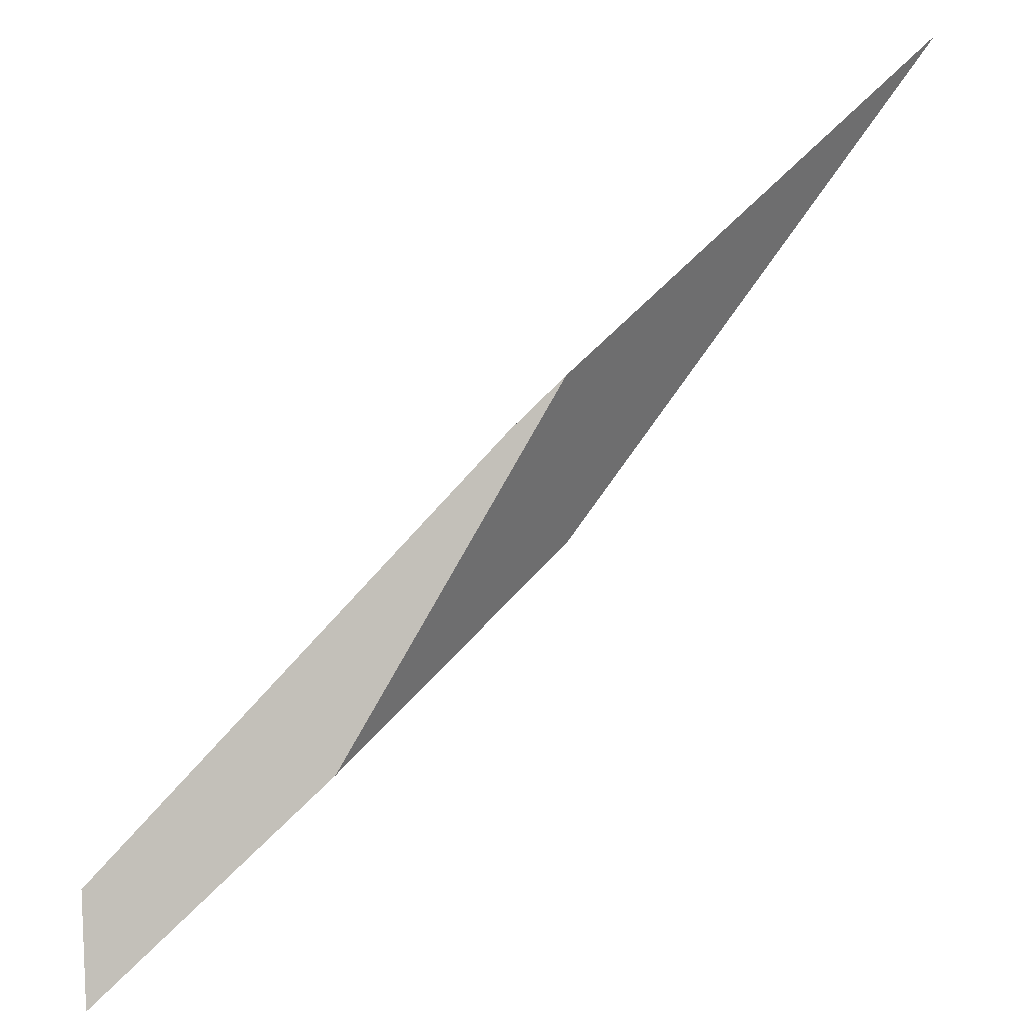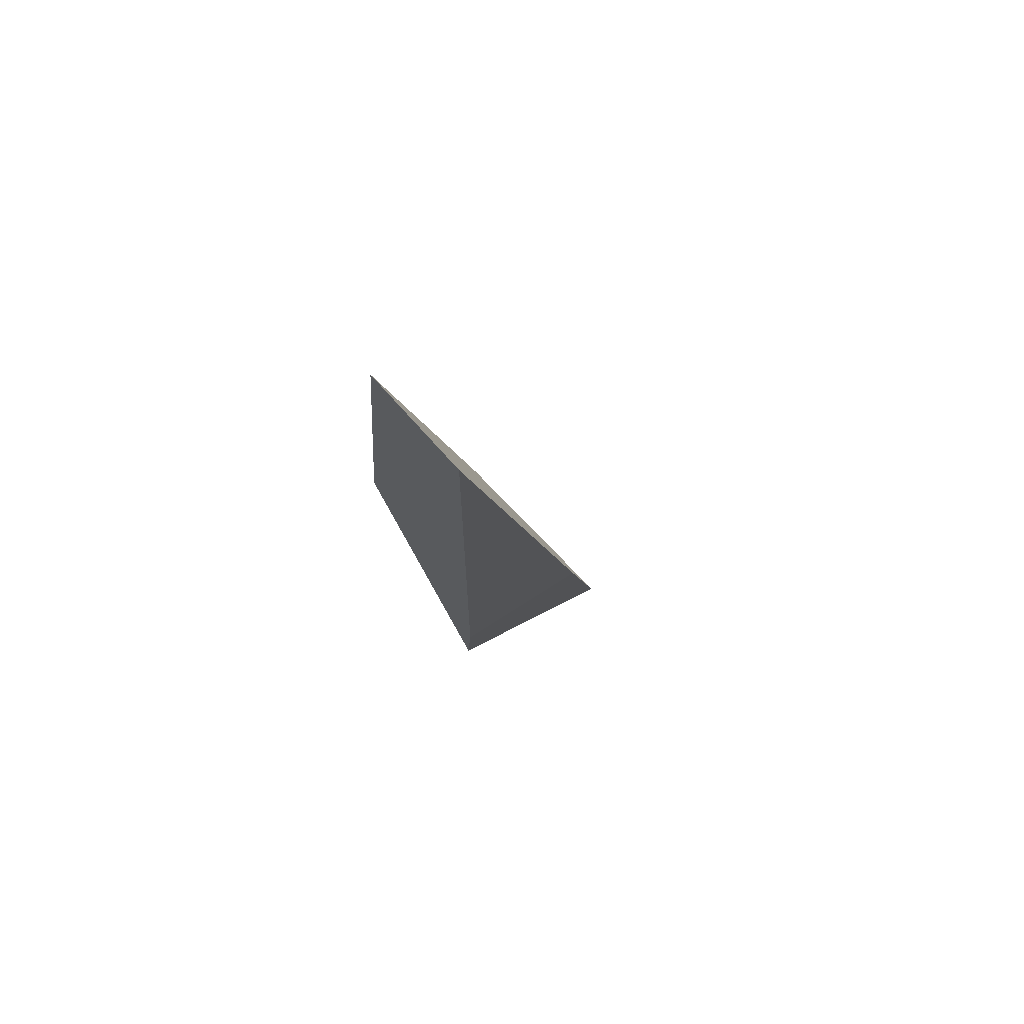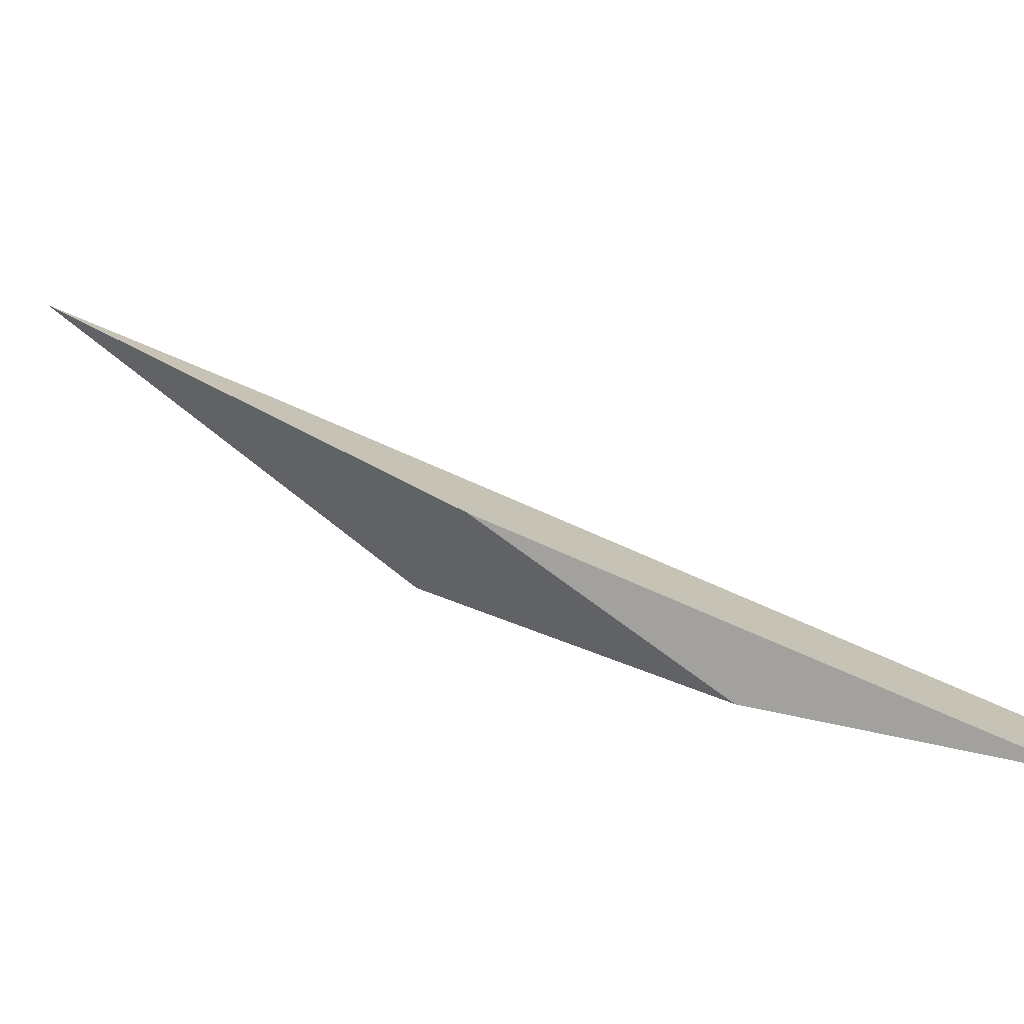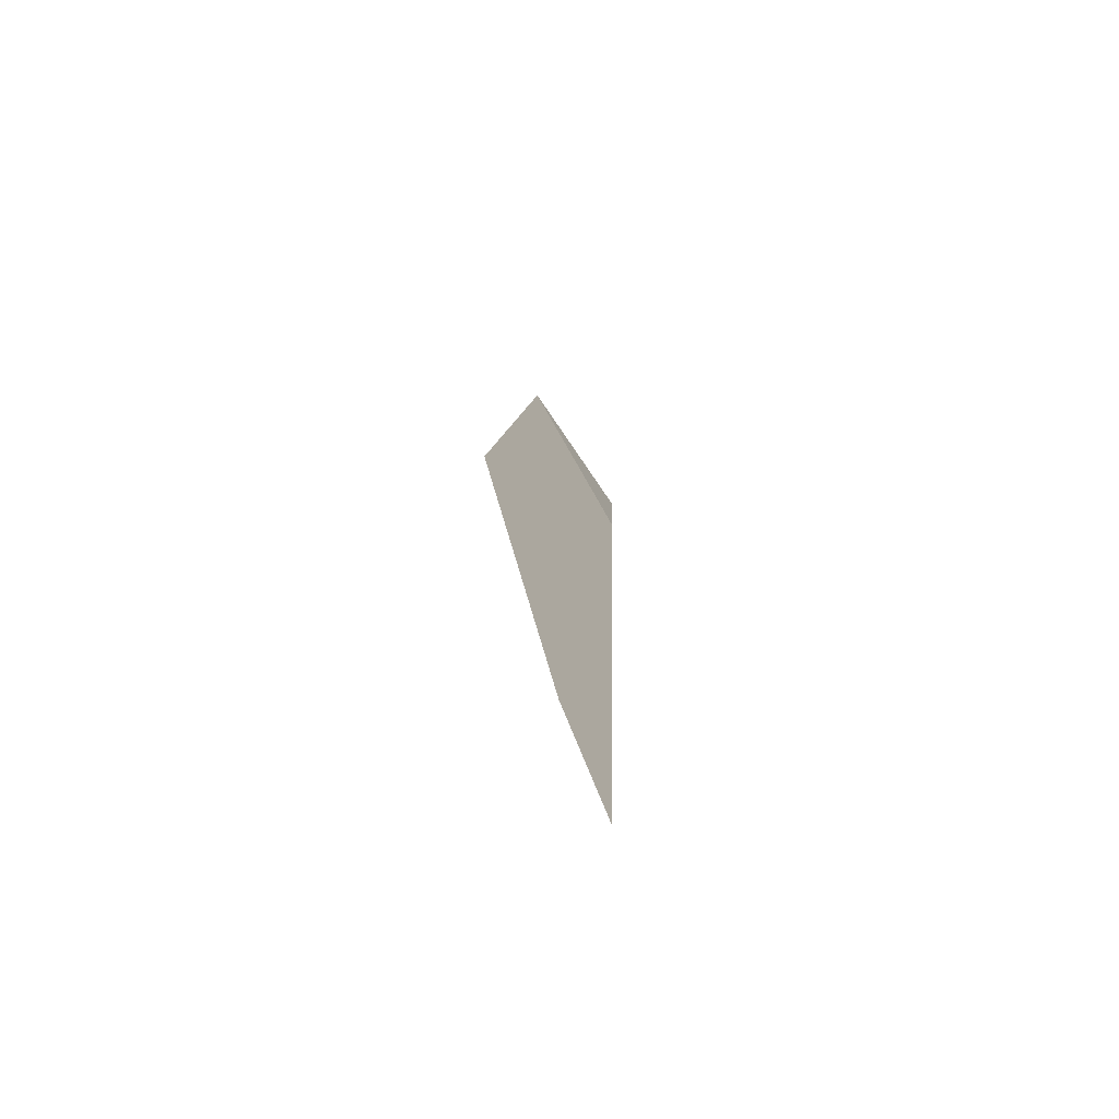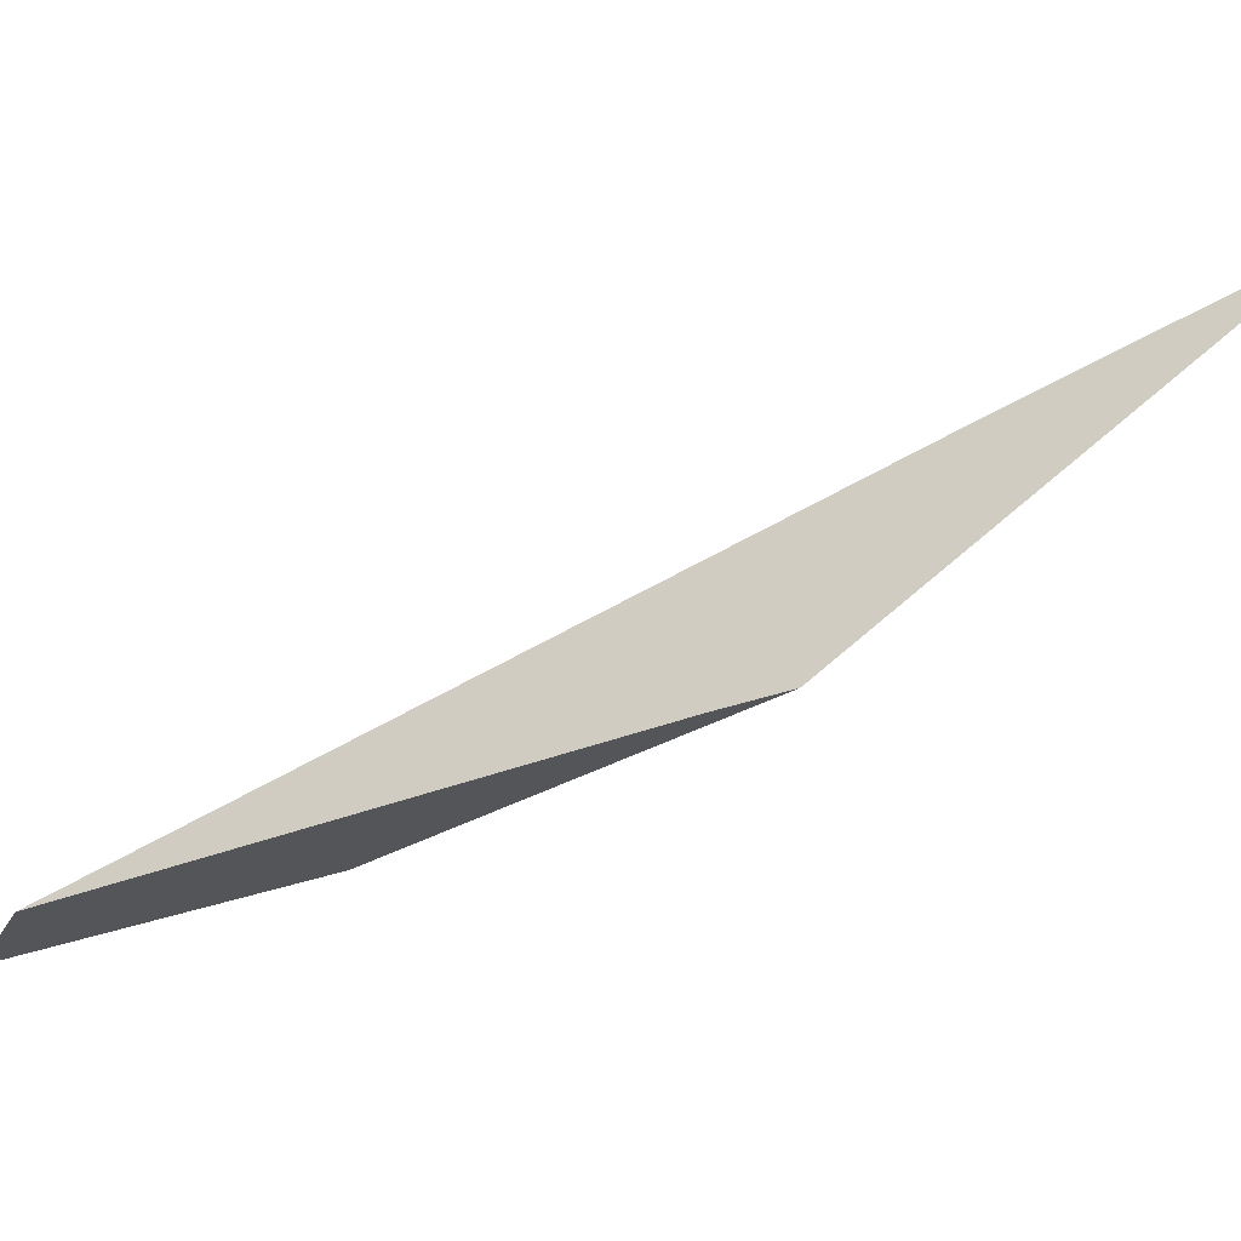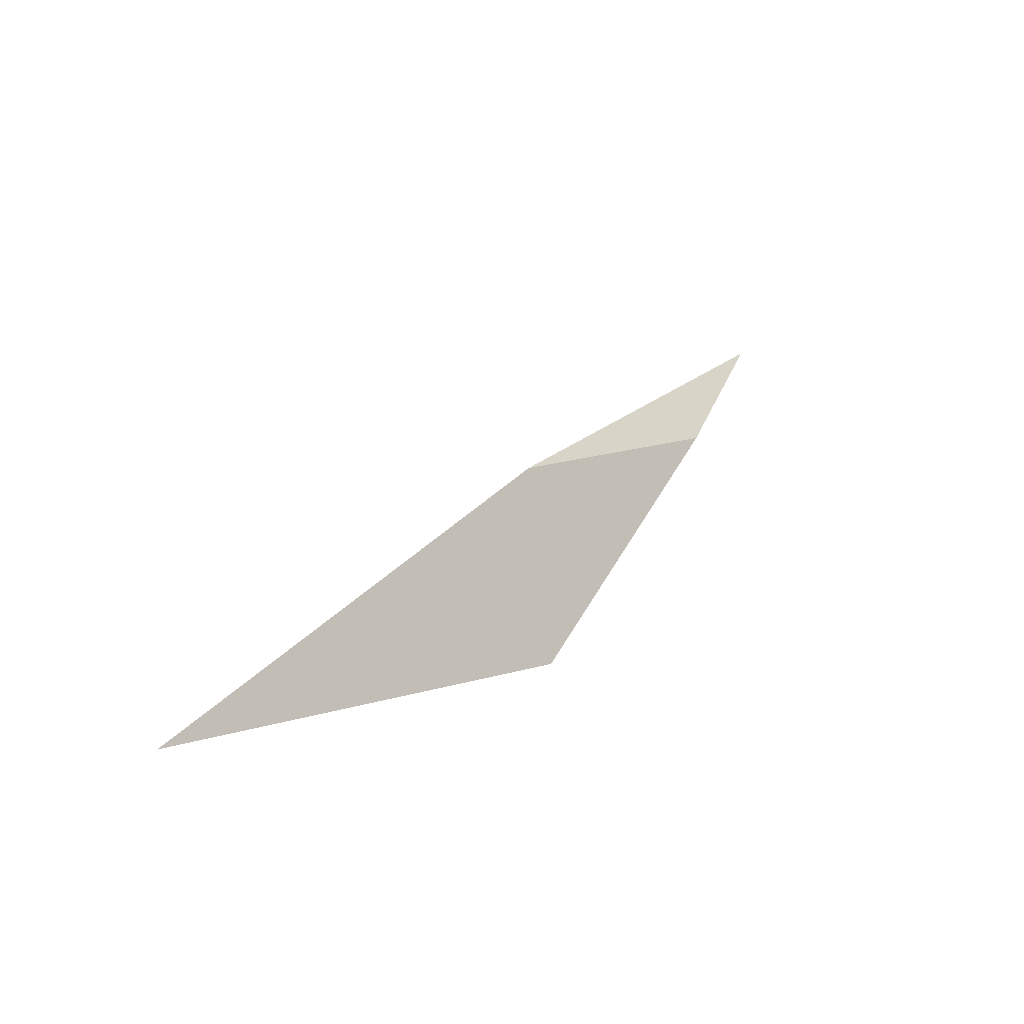
<metadata>
{"format":"obj","ext":"obj","renderer":"f3d","projection":"perspective","resolution":1024,"background":"white","views":[{"elev":-56.9,"azim":173.6,"up":"+Y"},{"elev":32.0,"azim":62.9,"up":"+Z"},{"elev":-16.7,"azim":-23.1,"up":"+Y"},{"elev":-23.5,"azim":-133.3,"up":"+Z"},{"elev":7.9,"azim":140.1,"up":"+Y"},{"elev":-26.9,"azim":-93.9,"up":"+Z"}]}
</metadata>
<code>
o WoodenBrokenPlanks_698
v 9.365 5.172 145.5
v 9.762 6.847 143.1
v -4.362 17.24 129.2
v -9.391 20.7 124.6
v -1.245 12.61 135.6
v 3.916 7.521 139.5
v -0.5886 12.03 130.5
v 0.6256 11.49 131.9
f 2 1 6 7
f 2 7 8
f 5 4 7 6
f 3 2 8
f 7 4 3 8
f 1 2 3 4
f 1 4 5
f 6 1 5

</code>
